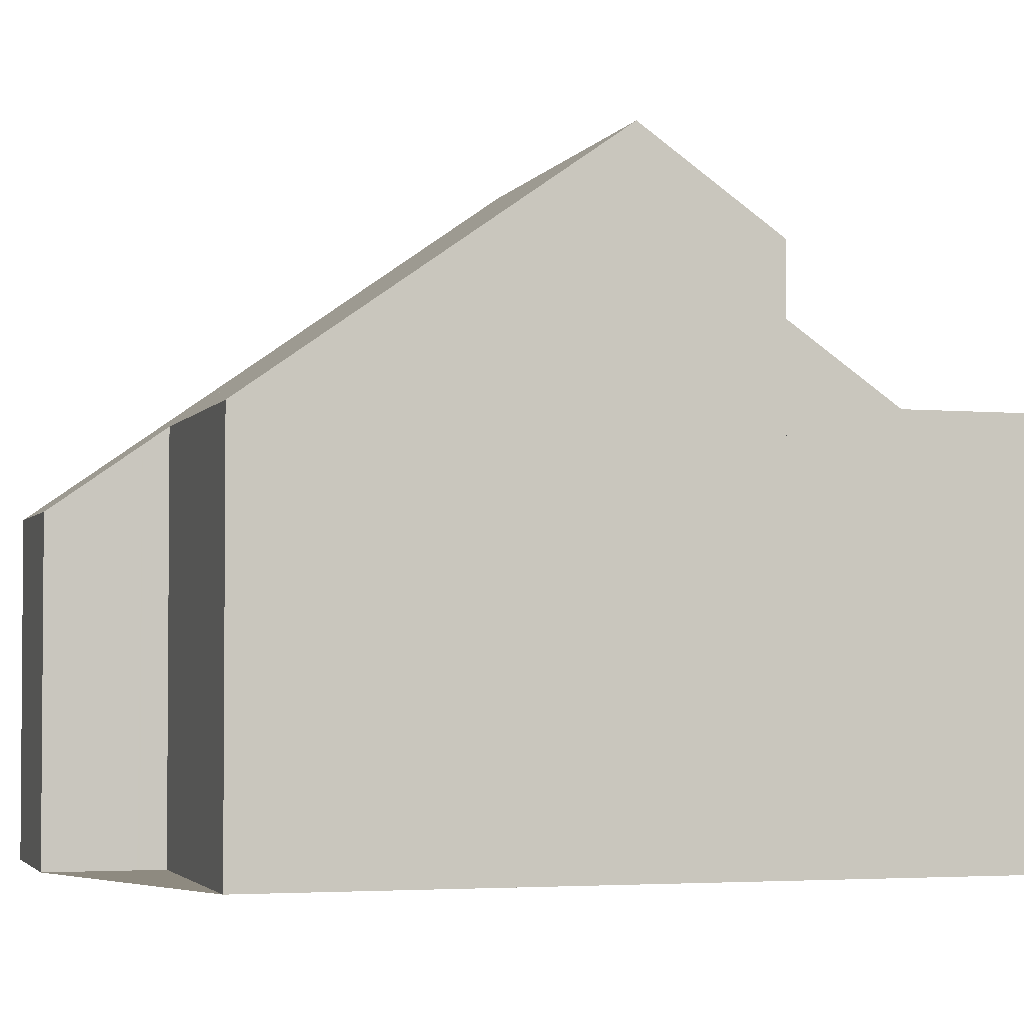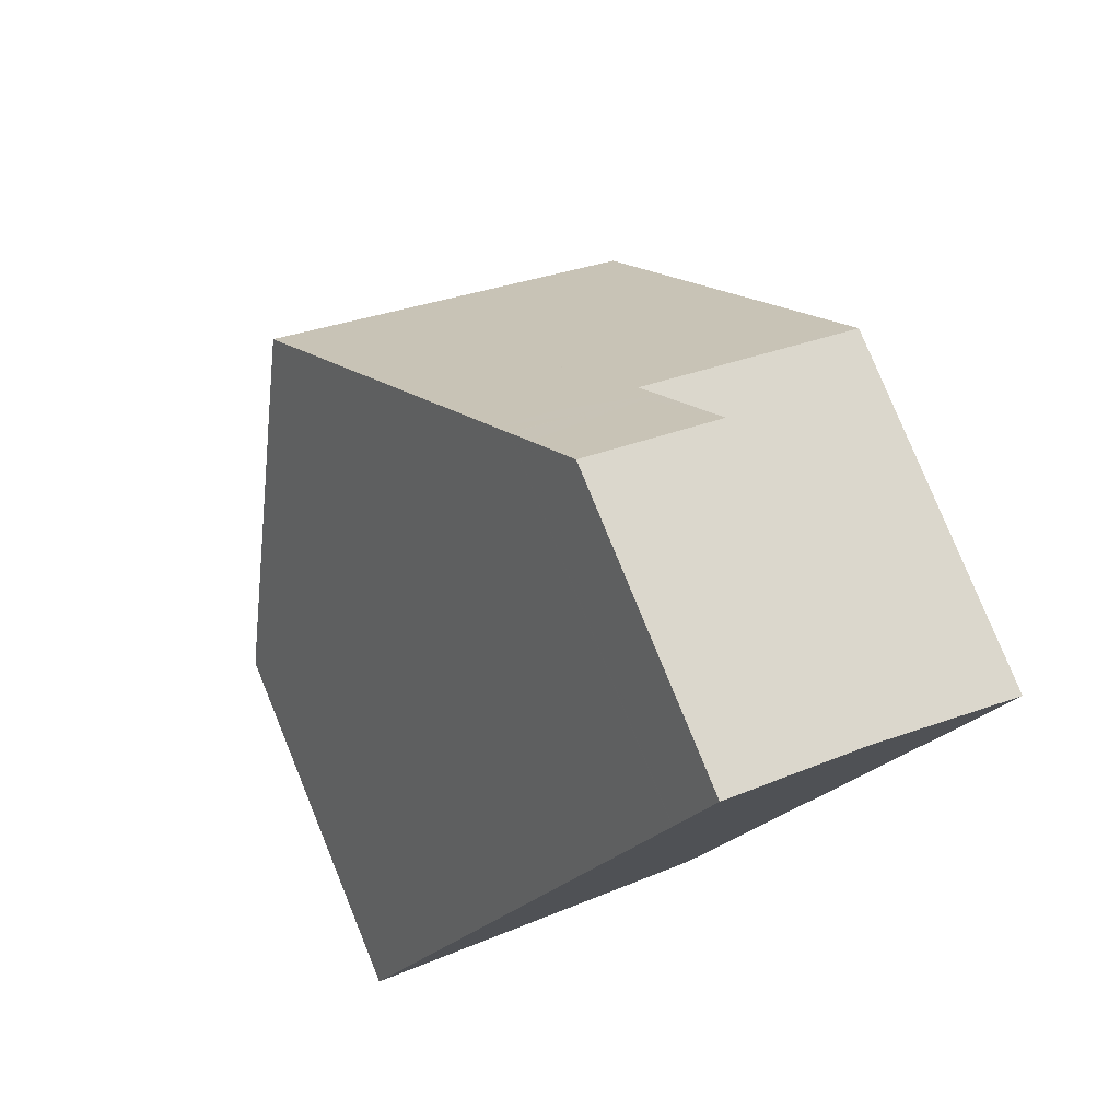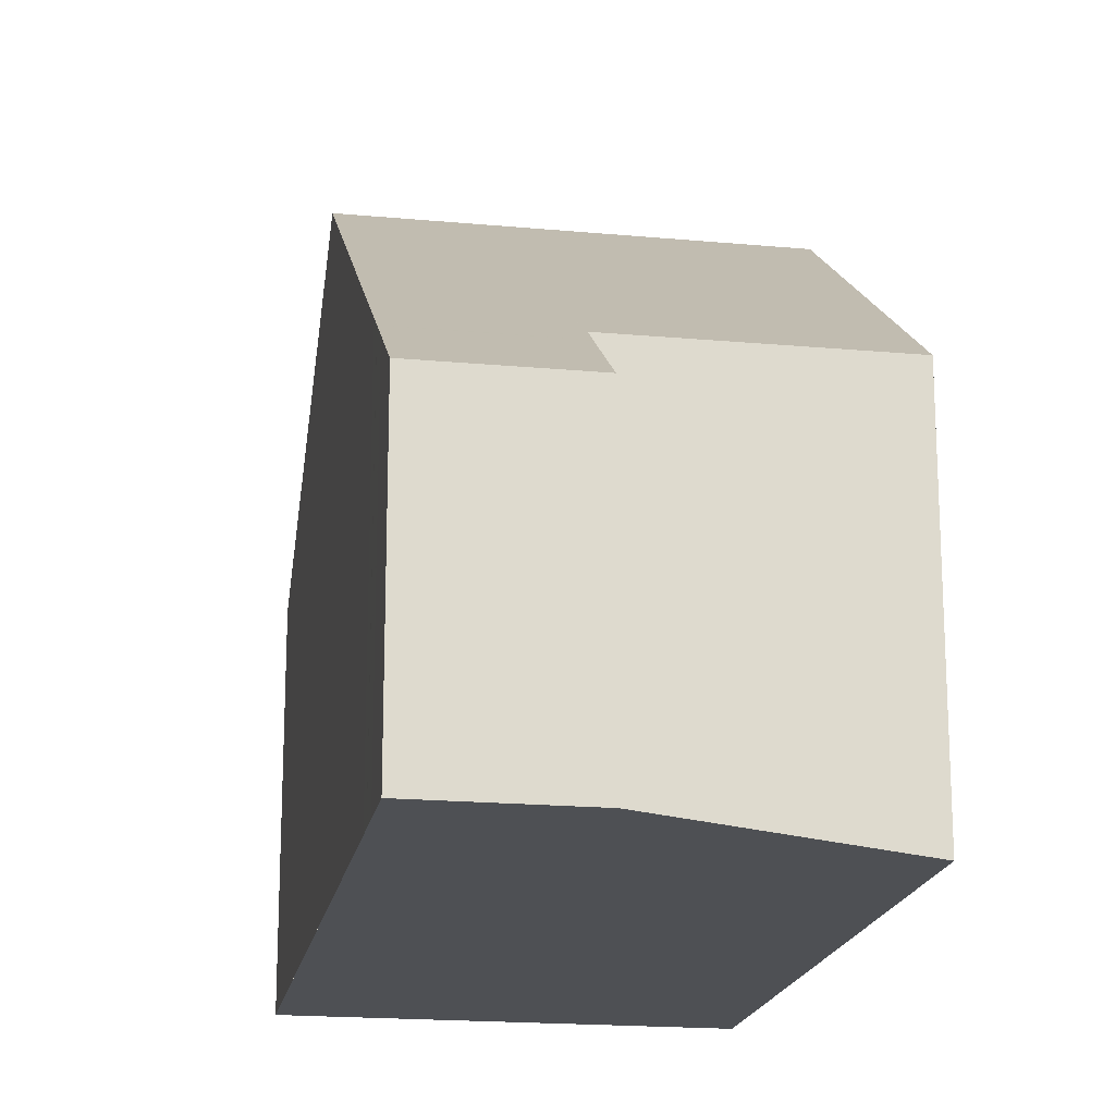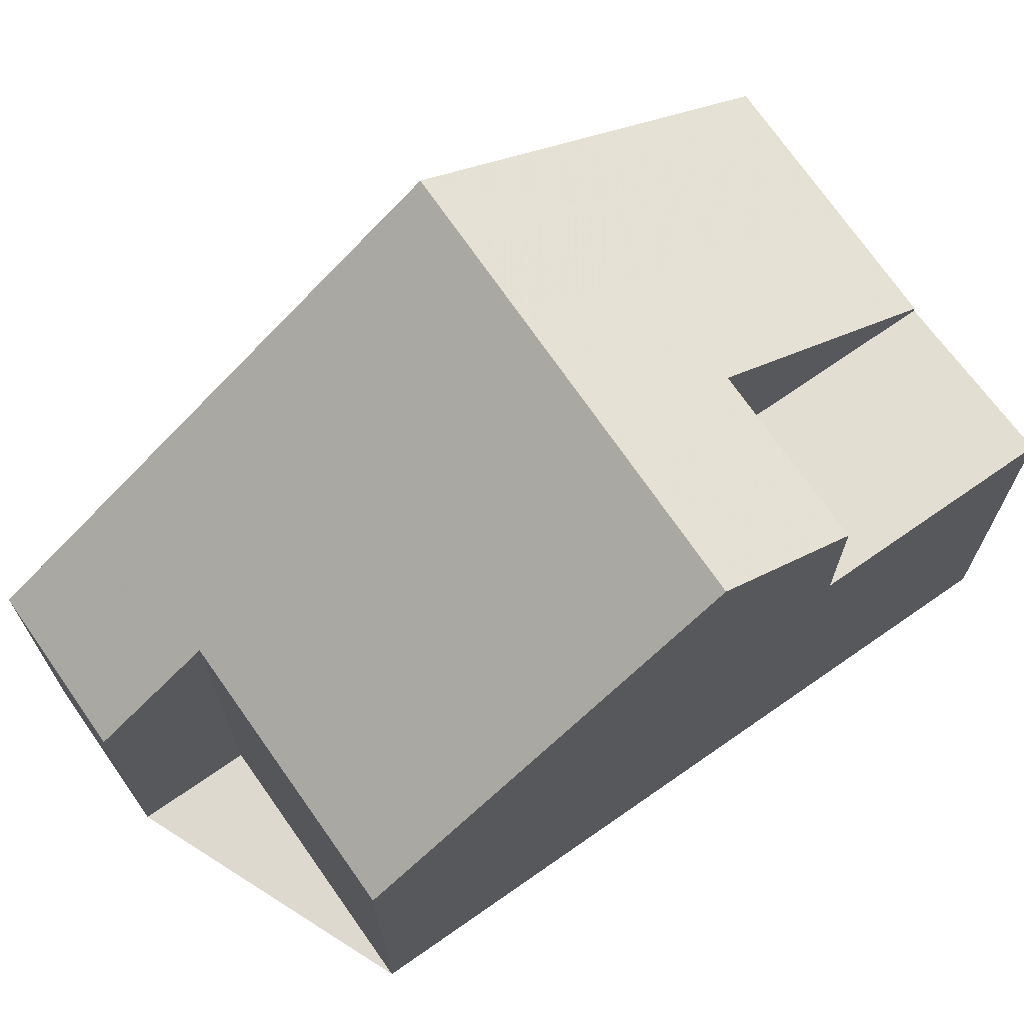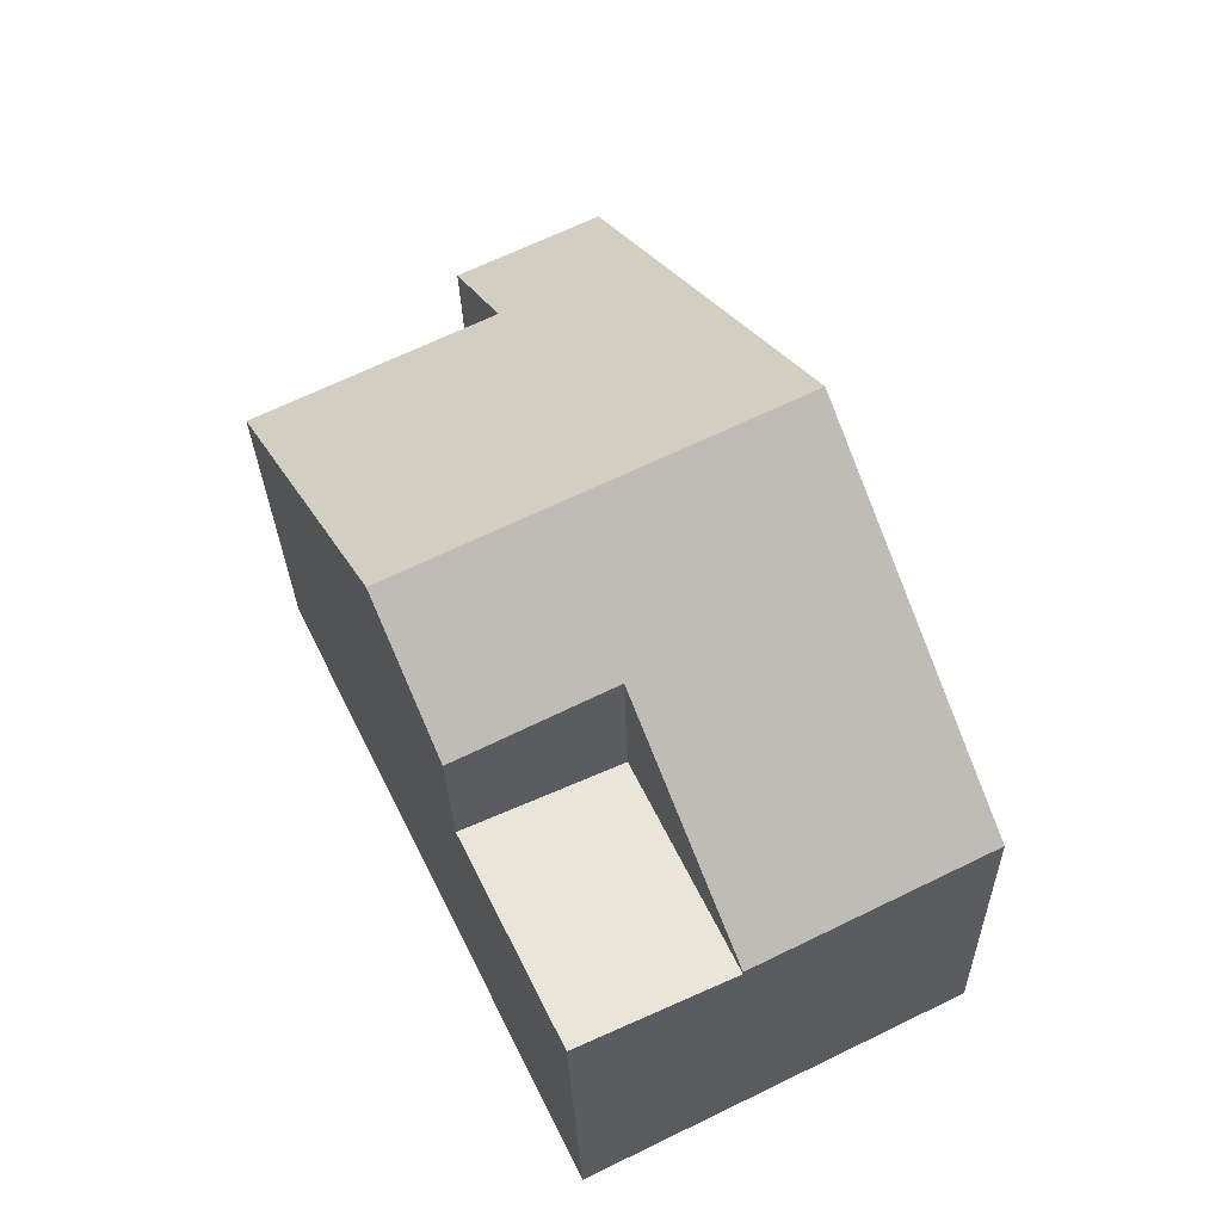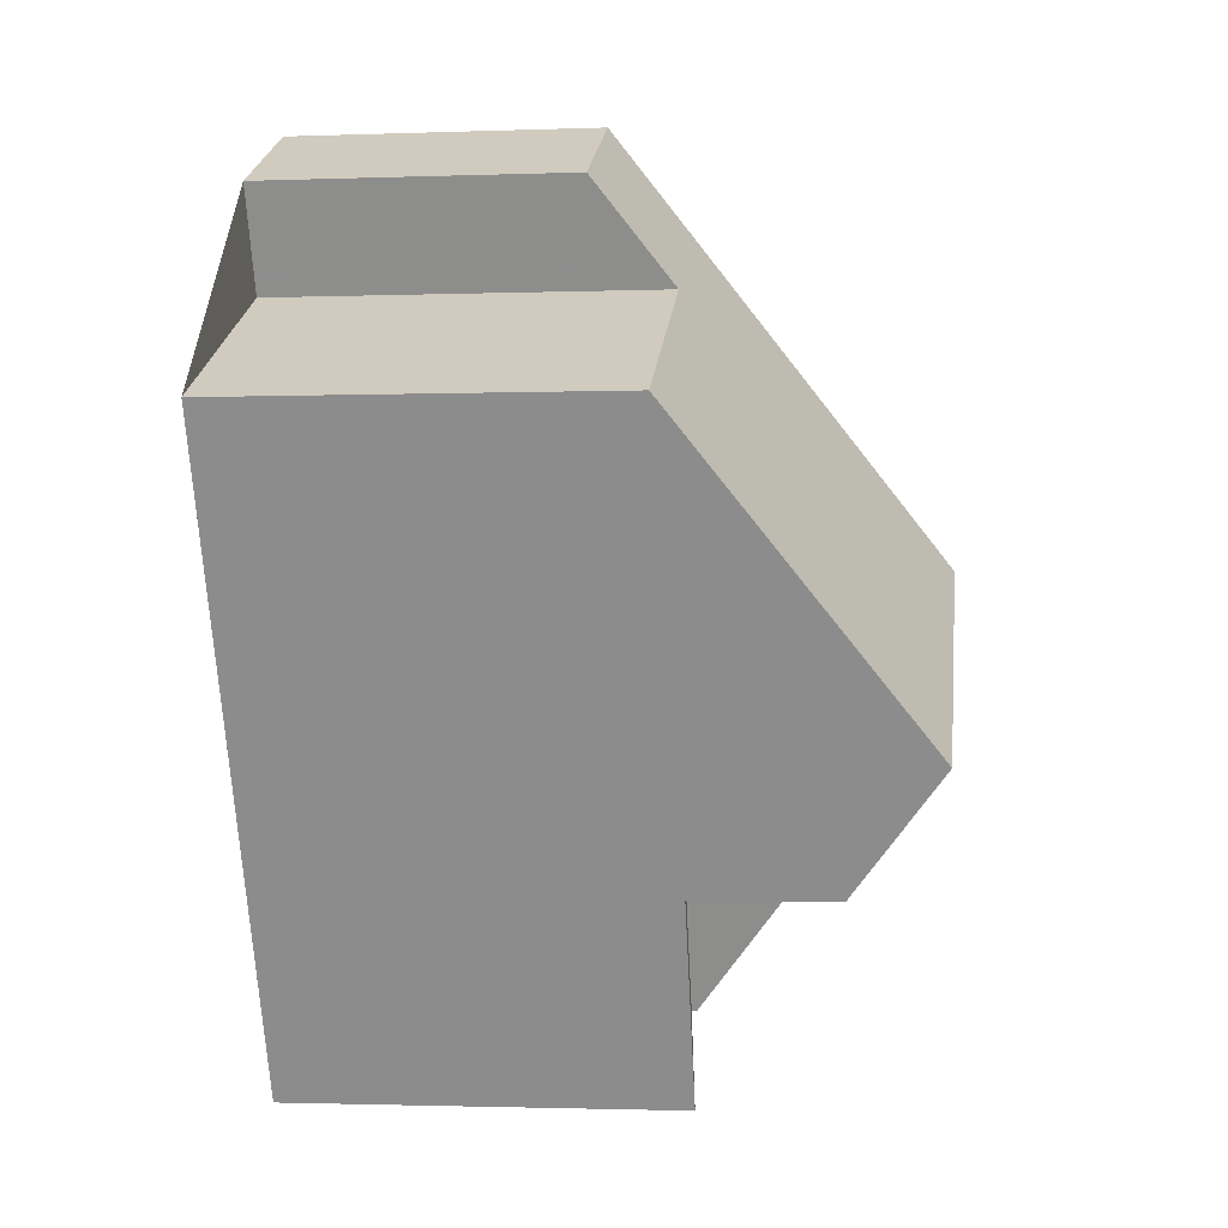
<metadata>
{"format":"obj","ext":"obj","renderer":"f3d","projection":"perspective","resolution":1024,"background":"white","views":[{"elev":-2.9,"azim":-80.0,"up":"+Z"},{"elev":79.4,"azim":157.8,"up":"+Y"},{"elev":-18.7,"azim":-163.7,"up":"+Z"},{"elev":71.7,"azim":-98.6,"up":"+Z"},{"elev":-27.4,"azim":1.4,"up":"+Y"},{"elev":-1.9,"azim":-82.6,"up":"+Y"}]}
</metadata>
<code>
v -1959 -2510 6.07
v -1956 -2508 6.059
v -1956 -2507 4.862
v -1954 -2506 4.863
v -1949 -2517 5.978
v -1955 -2520 6.165
v -1957 -2515 9.833
v -1951 -2512 9.856
v -1954 -2507 5.507
v -1956 -2508 5.775
v -1958 -2510 6.066
v -1959 -2511 6.222
v -1954 -2506 4.863
v -1954 -2507 5.508
v -1951 -2512 9.856
v -1953 -2509 7.582
v -1952 -2509 7.582
v -1958 -2512 7.572
v -1955 -2510 7.578
v -1956 -2508 6.059
v -1953 -2513 9.847
v -1954 -2507 5.814
v -1956 -2508 5.82
v -1953 -2507 6.029
v -1956 -2508 6.036
v -1951 -2512 9.856
v -1957 -2515 9.833
v -1953 -2519 5.953
v -1955 -2520 6.167
v -1952 -2519 5.956
v -1956 -2517 8.38
v -1952 -2519 5.882
v -1956 -2517 6.184
v -1951 -2512 9.856
v -1949 -2516 7.106
v -1953 -2513 9.847
v -1951 -2518 5.964
v -1954 -2507 5.814
v -1953 -2507 6.029
v -1954 -2507 5.804
v -1954 -2507 5.804
v -1956 -2508 5.8
v -1952 -2513 9.852
v -1952 -2513 9.852
v -1955 -2507 5.623
v -1955 -2506 4.863
v -1953 -2510 7.58
v -1955 -2508 5.816
v -1955 -2508 5.803
v -1954 -2508 6.032
v -1950 -2518 5.972
v -1953 -2513 9.848
v -1953 -2513 9.848
v -1956 -2507 4.862
v -1956 -2508 5.747
v -1954 -2510 7.578
v -1956 -2508 5.801
v -1956 -2508 5.82
v -1955 -2508 6.035
v -1951 -2518 5.966
v -1956 -2511 7.576
v -1957 -2509 6.063
v -1955 -2514 9.842
v -1952 -2519 5.882
v -1955 -2514 9.842
v -1954 -2516 8.394
v -1954 -2516 5.9
v -1952 -2519 5.956
v -1952 -2519 6.004
v -1953 -2519 5.998
v -1955 -2520 6.166
v -1952 -2519 5.883
v -1950 -2518 6.02
v -1949 -2517 6.025
v -1952 -2519 5.883
v -1951 -2518 6.014
v -1952 -2519 6.004
v -1951 -2518 6.012
v -1950 -2514 8.415
v -1950 -2514 8.415
v -1954 -2516 5.9
v -1956 -2517 6.184
v -1954 -2516 8.394
v -1954 -2516 5.9
v -1951 -2515 8.41
v -1952 -2515 8.404
v -1956 -2517 8.38
v -1954 -2516 8.394
v -1952 -2515 8.402
v -1958 -2510 6.066
v -1959 -2510 6.07
v -1959 -2510 0
v -1958 -2510 0
v -1956 -2508 6.036
v -1956 -2508 6.059
v -1956 -2508 -8.882e-16
v -1956 -2508 0
v -1956 -2507 4.862
v -1956 -2507 4.862
v -1956 -2507 0
v -1956 -2507 0
v -1954 -2507 5.507
v -1954 -2506 4.863
v -1954 -2506 -8.882e-16
v -1954 -2507 -8.882e-16
v -1950 -2518 5.972
v -1949 -2517 5.978
v -1949 -2517 0
v -1950 -2518 -8.882e-16
v -1955 -2520 6.166
v -1955 -2520 6.165
v -1955 -2520 0
v -1955 -2520 8.882e-16
v -1958 -2512 7.572
v -1957 -2515 9.833
v -1957 -2515 0
v -1958 -2512 0
v -1954 -2507 5.804
v -1954 -2507 5.507
v -1954 -2507 -8.882e-16
v -1954 -2507 0
v -1956 -2507 4.862
v -1956 -2508 5.775
v -1956 -2508 8.882e-16
v -1956 -2507 0
v -1957 -2509 6.063
v -1958 -2510 6.066
v -1958 -2510 0
v -1957 -2509 -8.882e-16
v -1959 -2510 6.07
v -1959 -2511 6.222
v -1959 -2511 0
v -1959 -2510 0
v -1954 -2506 4.863
v -1954 -2506 4.863
v -1954 -2506 0
v -1954 -2506 -8.882e-16
v -1951 -2512 9.856
v -1952 -2509 7.582
v -1952 -2509 0
v -1951 -2512 0
v -1959 -2511 6.222
v -1958 -2512 7.572
v -1958 -2512 0
v -1959 -2511 0
v -1956 -2508 6.059
v -1956 -2508 6.059
v -1956 -2508 0
v -1956 -2508 -8.882e-16
v -1956 -2508 5.8
v -1956 -2508 5.82
v -1956 -2508 0
v -1956 -2508 0
v -1956 -2508 5.82
v -1956 -2508 6.036
v -1956 -2508 0
v -1956 -2508 0
v -1950 -2514 8.415
v -1951 -2512 9.856
v -1951 -2512 0
v -1950 -2514 0
v -1955 -2520 6.165
v -1953 -2519 5.953
v -1953 -2519 0
v -1955 -2520 0
v -1956 -2517 6.184
v -1955 -2520 6.167
v -1955 -2520 0
v -1956 -2517 0
v -1949 -2517 6.025
v -1949 -2516 7.106
v -1949 -2516 0
v -1949 -2517 0
v -1952 -2519 5.956
v -1951 -2518 5.964
v -1951 -2518 0
v -1952 -2519 0
v -1953 -2507 6.029
v -1954 -2507 5.814
v -1954 -2507 0
v -1953 -2507 0
v -1952 -2509 7.582
v -1953 -2507 6.029
v -1953 -2507 0
v -1952 -2509 0
v -1954 -2507 5.814
v -1954 -2507 5.804
v -1954 -2507 0
v -1954 -2507 0
v -1956 -2508 5.775
v -1956 -2508 5.8
v -1956 -2508 0
v -1956 -2508 8.882e-16
v -1954 -2506 4.863
v -1955 -2506 4.863
v -1955 -2506 -8.882e-16
v -1954 -2506 0
v -1951 -2518 5.966
v -1950 -2518 5.972
v -1950 -2518 -8.882e-16
v -1951 -2518 0
v -1955 -2506 4.863
v -1956 -2507 4.862
v -1956 -2507 0
v -1955 -2506 -8.882e-16
v -1951 -2518 5.964
v -1951 -2518 5.966
v -1951 -2518 0
v -1951 -2518 0
v -1956 -2508 6.059
v -1957 -2509 6.063
v -1957 -2509 -8.882e-16
v -1956 -2508 0
v -1953 -2519 5.953
v -1952 -2519 5.882
v -1952 -2519 0
v -1953 -2519 0
v -1955 -2520 6.167
v -1955 -2520 6.166
v -1955 -2520 8.882e-16
v -1955 -2520 0
v -1949 -2517 5.978
v -1949 -2517 6.025
v -1949 -2517 0
v -1949 -2517 0
v -1949 -2516 7.106
v -1950 -2514 8.415
v -1950 -2514 0
v -1949 -2516 0
v -1957 -2515 9.833
v -1956 -2517 8.38
v -1956 -2517 1.776e-15
v -1957 -2515 0
v -1955 -2520 0
v -1959 -2510 0
v -1956 -2508 0
v -1956 -2507 0
v -1954 -2506 0
v -1949 -2517 0
f 46 13 14 45
f 12 1 11
f 47 16 15 43
f 13 4 9 14
f 17 8 15 16
f 41 38 22 40
f 49 40 22 48
f 62 20 19 61
f 61 19 21 63
f 48 22 24 50
f 50 24 16 47
f 71 29 70
f 74 5 51 73
f 72 32 30 69
f 80 35 79
f 78 37 68 77
f 24 22 38 39
f 39 17 16 24
f 40 14 9 41
f 45 14 40 49
f 55 10 3 54
f 52 21 19 56
f 58 23 42 57
f 59 25 23 58
f 56 19 20 2 25 59
f 76 60 37 78
f 57 42 10 55
f 54 46 45 55
f 56 47 43 52
f 57 49 48 58
f 58 48 50 59
f 59 50 47 56
f 73 51 60 76
f 55 45 49 57
f 61 18 12 11 62
f 63 7 18 61
f 67 33 31 66
f 70 28 6 71
f 79 35 74 73 85
f 84 72 69 83
f 75 64 28 70
f 85 73 76 86
f 89 78 77 88
f 86 76 78 89
f 79 34 26 80
f 81 75 70 29 82
f 85 44 34 79
f 86 53 44 85
f 87 27 65 88
f 88 65 36 89
f 89 36 53 86
f 91 92 93 90
f 95 96 97 94
f 99 100 101 98
f 103 104 105 102
f 107 108 109 106
f 111 112 113 110
f 115 116 117 114
f 119 120 121 118
f 123 124 125 122
f 127 128 129 126
f 131 132 133 130
f 135 136 137 134
f 139 140 141 138
f 143 144 145 142
f 147 148 149 146
f 151 152 153 150
f 155 156 157 154
f 159 160 161 158
f 163 164 165 162
f 167 168 169 166
f 171 172 173 170
f 175 176 177 174
f 179 180 181 178
f 183 184 185 182
f 187 188 189 186
f 191 192 193 190
f 195 196 197 194
f 199 200 201 198
f 203 204 205 202
f 207 208 209 206
f 211 212 213 210
f 215 216 217 214
f 219 220 221 218
f 223 224 225 222
f 227 228 229 226
f 231 232 233 230
f 235 236 237 238 239 234

</code>
